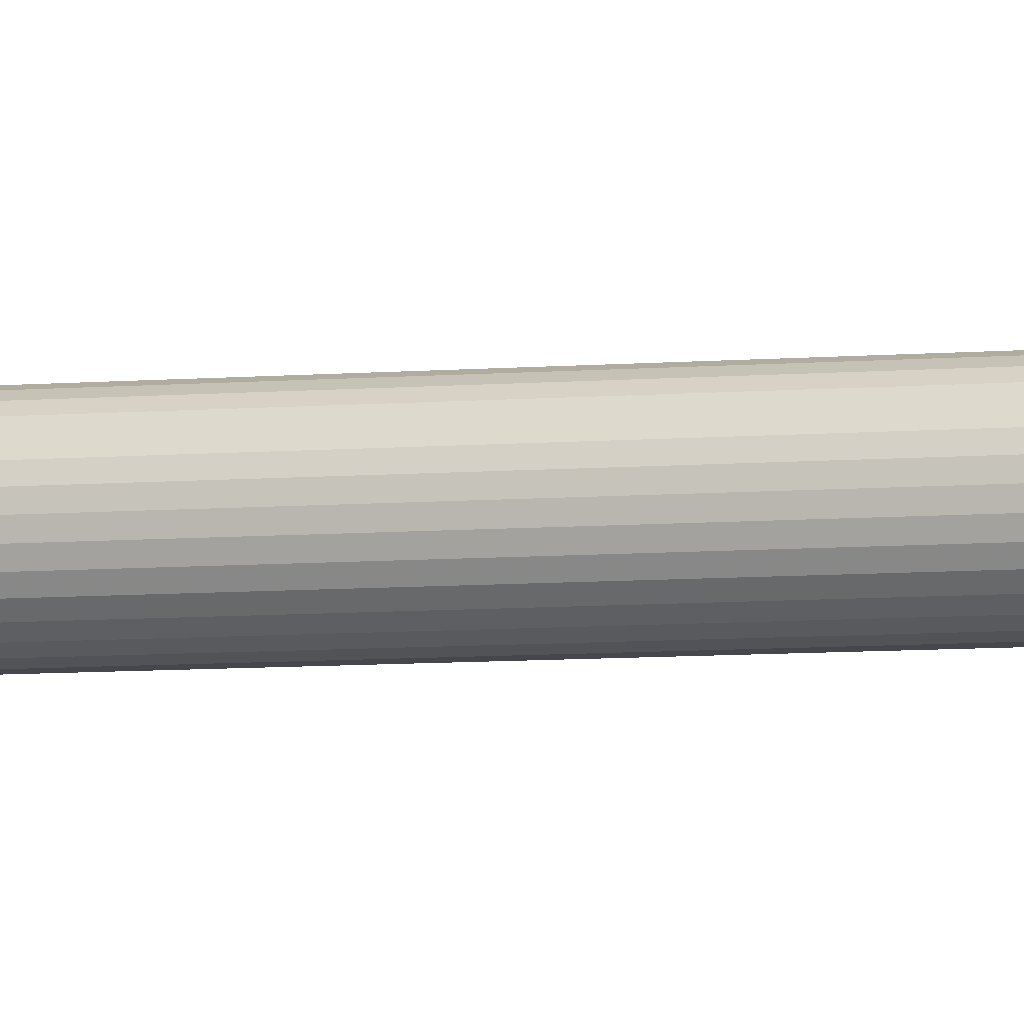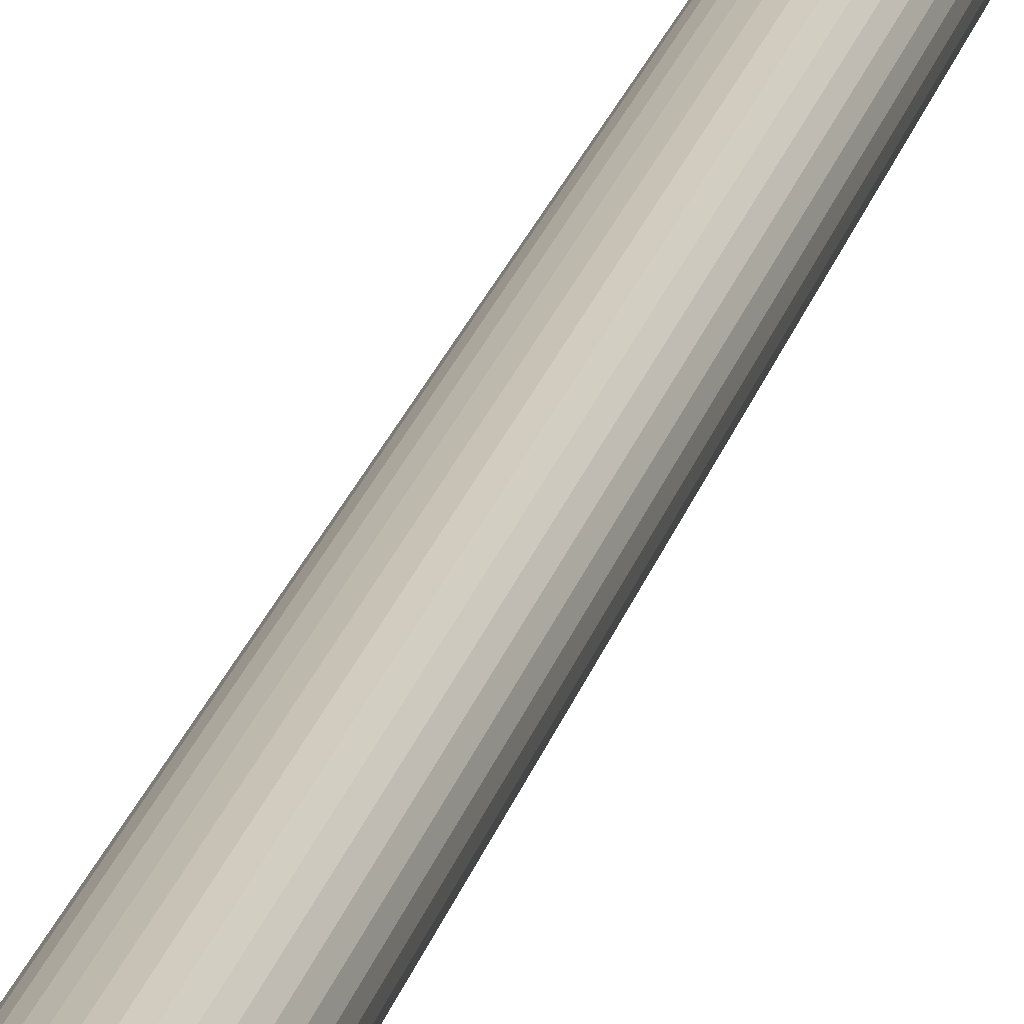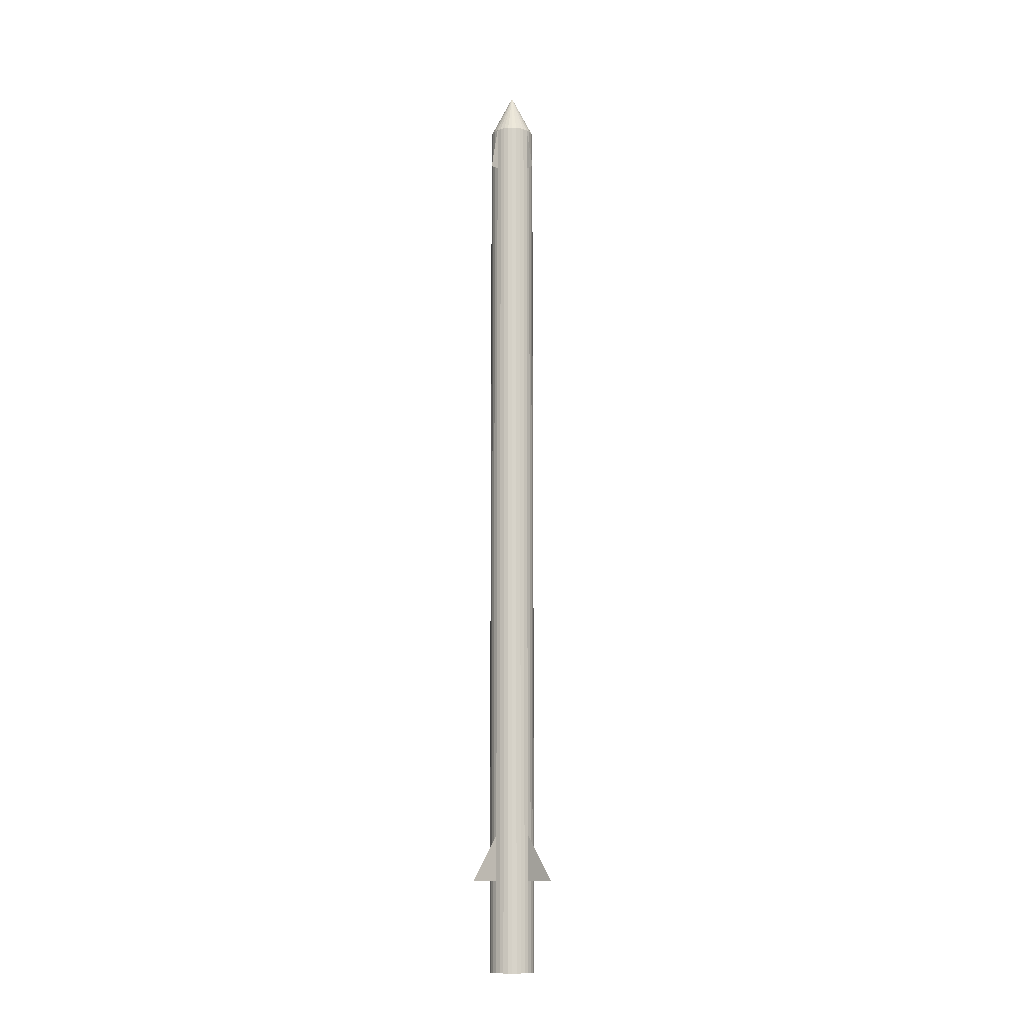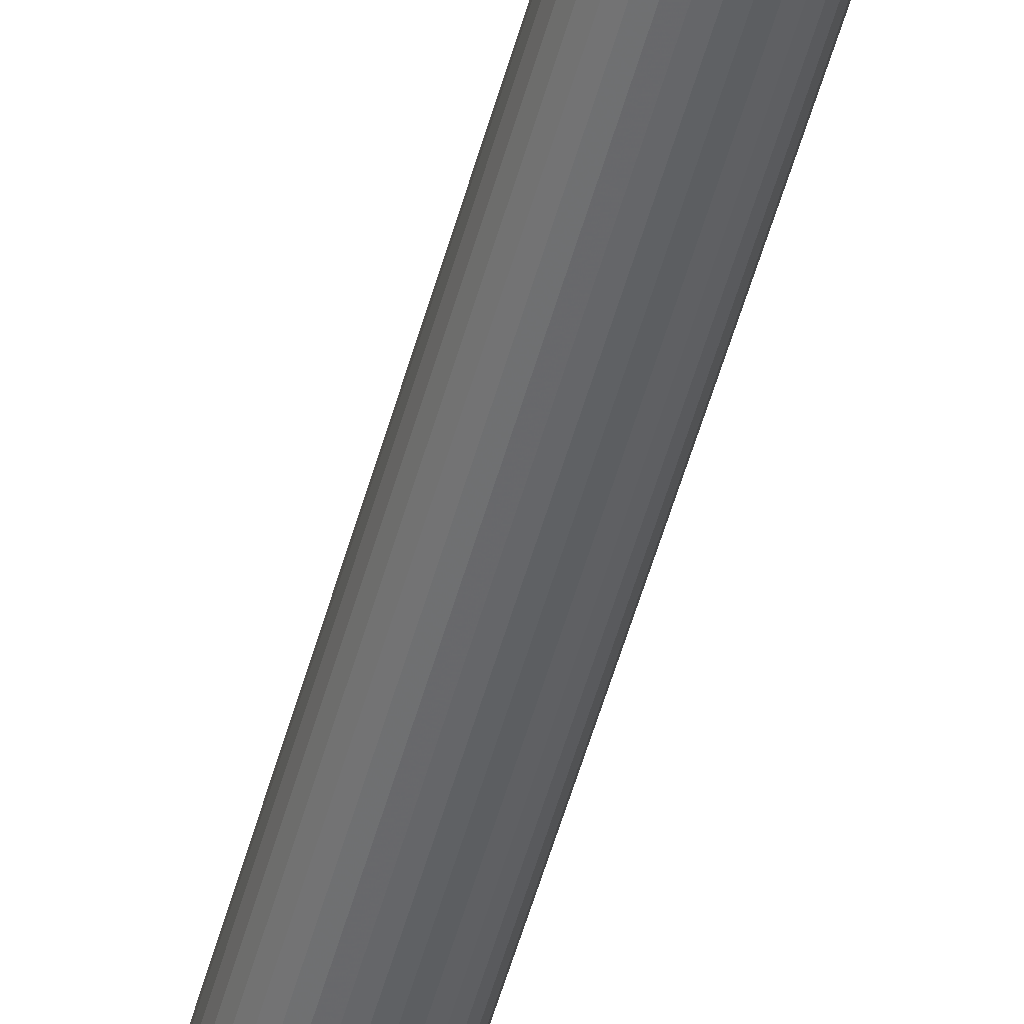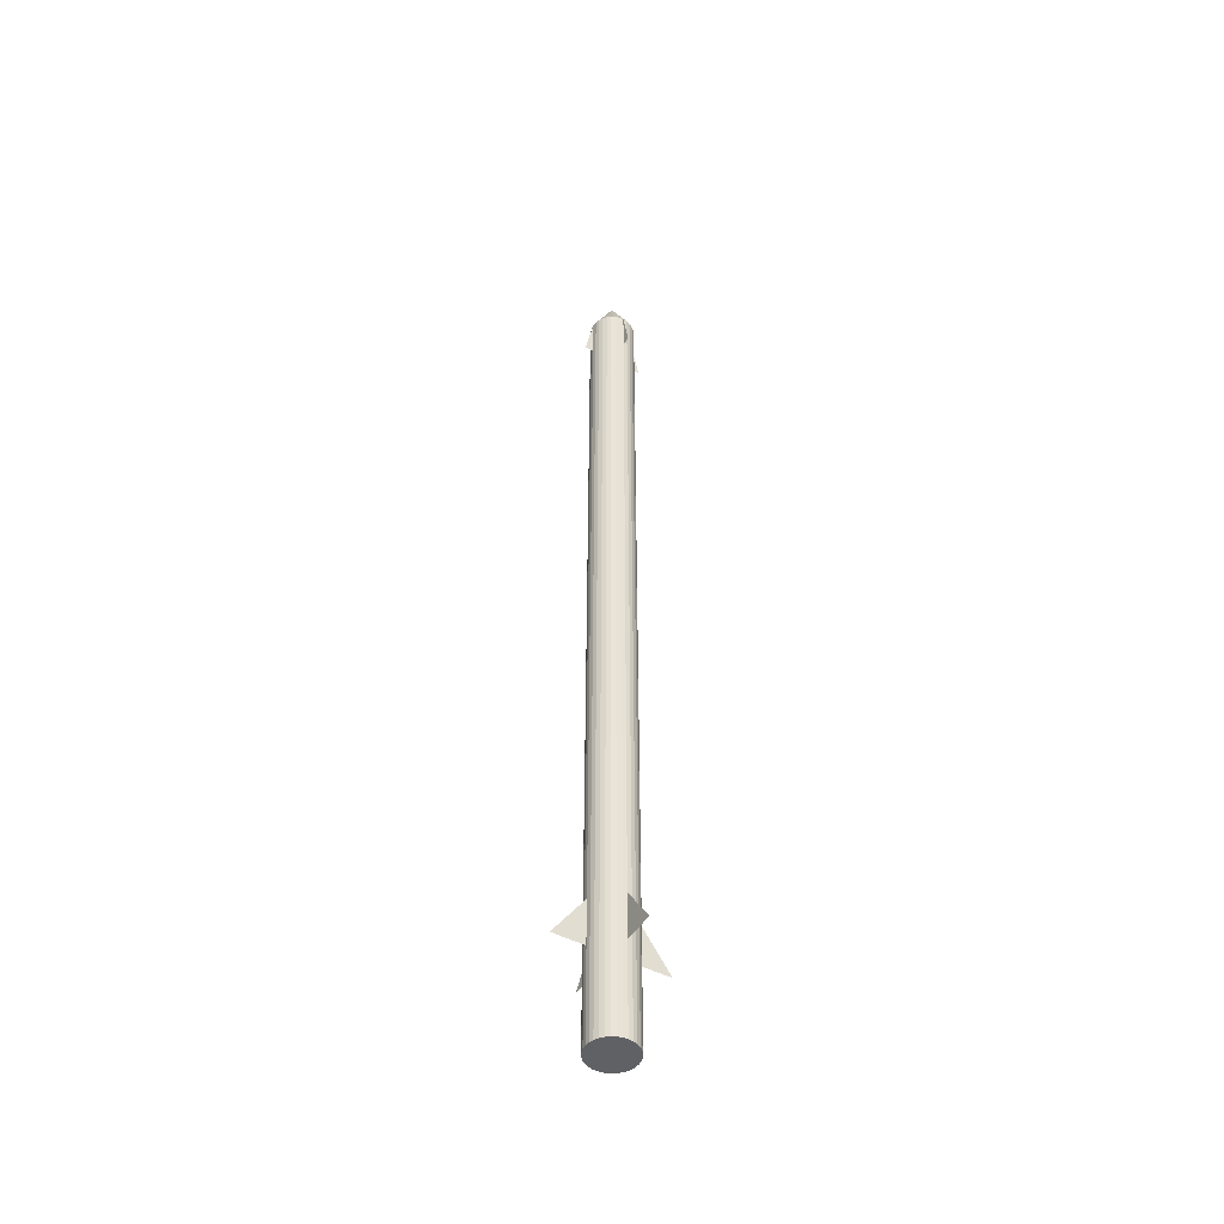
<metadata>
{"format":"obj","ext":"obj","renderer":"f3d","projection":"perspective","resolution":1024,"background":"white","views":[{"elev":-5.6,"azim":-72.6,"up":"+Z"},{"elev":17.5,"azim":10.9,"up":"+Z"},{"elev":-12.3,"azim":134.7,"up":"+Y"},{"elev":-51.1,"azim":-14.9,"up":"+Z"},{"elev":-47.6,"azim":-31.0,"up":"+Y"}]}
</metadata>
<code>
o Plane.006_Plane.012
v 2.386 -31 0.01468
v 0.9863 -29 0.01468
v 0.9863 -31 0.01468
v -0.01367 -31 -2.385
v -0.01367 -29 -0.9853
v -0.01367 -31 -0.9853
v -0.01367 -31 2.415
v -0.01367 -29 1.015
v -0.01367 -31 1.015
v -2.414 -31 0.01468
v -1.014 -29 0.01468
v -1.014 -31 0.01468
f 1 2 3
f 4 5 6
f 7 8 9
f 10 11 12
o Plane.005_Plane.011
v 1.4 3 -0
v 1 5 0
v 1 3 0
v 0 3 -1.4
v -0 5 -1
v 1e-06 3 -1
v 1e-06 3 1.4
v -1e-06 5 1
v 1e-06 3 1
v -1.4 3 -0
v -1 5 0
v -1 3 0
f 13 14 15
f 16 17 18
f 19 20 21
f 22 23 24
o Plane.007_Plane.008
v 1.4 3 -0
v 1 5 0
v 1 3 0
v 0 3 -1.4
v -0 5 -1
v 1e-06 3 -1
v 1e-06 3 1.4
v -1e-06 5 1
v 1e-06 3 1
v -1.4 3 -0
v -1 5 0
v -1 3 0
f 25 26 27
f 28 29 30
f 31 32 33
f 34 35 36
o Plane.004_Plane.005
v -1.4 3 -0
v -1 5 0
v -1 3 0
f 37 38 39
o Plane.003_Plane.004
v 1e-06 3 1.4
v -1e-06 5 1
v 1e-06 3 1
f 40 41 42
o Plane.002_Plane.003
v 0 3 -1.4
v -0 5 -1
v 1e-06 3 -1
f 43 44 45
o Plane.001_Plane.002
v 0 3 -1.4
v -0 5 -1
v 1e-06 3 -1
f 46 47 48
o Plane_Plane.001
v 1.4 3 -0
v 1 5 0
v 1 3 0
f 49 50 51
o Cone
v 0 5 -1
v 0.1951 5 -0.9808
v 0.3827 5 -0.9239
v 0.5556 5 -0.8315
v 0.7071 5 -0.7071
v 0.8315 5 -0.5556
v 0.9239 5 -0.3827
v 0.9808 5 -0.1951
v 1 5 -0
v 0 7 0
v 0.9808 5 0.1951
v 0.9239 5 0.3827
v 0.8315 5 0.5556
v 0.7071 5 0.7071
v 0.5556 5 0.8315
v 0.3827 5 0.9239
v 0.1951 5 0.9808
v -0 5 1
v -0.1951 5 0.9808
v -0.3827 5 0.9239
v -0.5556 5 0.8315
v -0.7071 5 0.7071
v -0.8315 5 0.5556
v -0.9239 5 0.3827
v -0.9808 5 0.1951
v -1 5 -1e-06
v -0.9808 5 -0.1951
v -0.9239 5 -0.3827
v -0.8315 5 -0.5556
v -0.7071 5 -0.7071
v -0.5556 5 -0.8315
v -0.3827 5 -0.9239
v -0.1951 5 -0.9808
f 83 61 84
f 52 61 53
f 61 52 84
f 53 61 54
f 82 61 83
f 81 61 82
f 80 61 81
f 79 61 80
f 78 61 79
f 77 61 78
f 76 61 77
f 75 61 76
f 74 61 75
f 73 61 74
f 72 61 73
f 71 61 72
f 70 61 71
f 69 61 70
f 68 61 69
f 67 61 68
f 66 61 67
f 65 61 66
f 64 61 65
f 63 61 64
f 62 61 63
f 60 61 62
f 59 61 60
f 58 61 59
f 57 61 58
f 56 61 57
f 55 61 56
f 54 61 55
f 52 53 84
f 53 83 84
f 53 54 83
f 54 82 83
f 54 55 82
f 55 81 82
f 55 56 81
f 56 80 81
f 56 57 80
f 57 79 80
f 57 58 79
f 58 78 79
f 58 59 78
f 59 77 78
f 59 60 77
f 60 76 77
f 60 62 76
f 62 75 76
f 62 63 75
f 63 74 75
f 63 64 74
f 64 73 74
f 64 65 73
f 65 72 73
f 65 66 72
f 66 71 72
f 66 67 71
f 67 70 71
f 67 68 70
f 68 69 70
o Cylinder
v 0 -35 -1
v 0 5 -1
v 0.1951 -35 -0.9808
v 0.1951 5 -0.9808
v 0.3827 -35 -0.9239
v 0.3827 5 -0.9239
v 0.5556 -35 -0.8315
v 0.5556 5 -0.8315
v 0.7071 -35 -0.7071
v 0.7071 5 -0.7071
v 0.8315 -35 -0.5556
v 0.8315 5 -0.5556
v 0.9239 -35 -0.3827
v 0.9239 5 -0.3827
v 0.9808 -35 -0.1951
v 0.9808 5 -0.1951
v 1 -35 -0
v 1 5 -0
v 0.9808 -35 0.1951
v 0.9808 5 0.1951
v 0.9239 -35 0.3827
v 0.9239 5 0.3827
v 0.8315 -35 0.5556
v 0.8315 5 0.5556
v 0.7071 -35 0.7071
v 0.7071 5 0.7071
v 0.5556 -35 0.8315
v 0.5556 5 0.8315
v 0.3827 -35 0.9239
v 0.3827 5 0.9239
v 0.1951 -35 0.9808
v 0.1951 5 0.9808
v -0 -35 1
v -0 5 1
v -0.1951 -35 0.9808
v -0.1951 5 0.9808
v -0.3827 -35 0.9239
v -0.3827 5 0.9239
v -0.5556 -35 0.8315
v -0.5556 5 0.8315
v -0.7071 -35 0.7071
v -0.7071 5 0.7071
v -0.8315 -35 0.5556
v -0.8315 5 0.5556
v -0.9239 -35 0.3827
v -0.9239 5 0.3827
v -0.9808 -35 0.1951
v -0.9808 5 0.1951
v -1 -35 -1e-06
v -1 5 -1e-06
v -0.9808 -35 -0.1951
v -0.9808 5 -0.1951
v -0.9239 -35 -0.3827
v -0.9239 5 -0.3827
v -0.8315 -35 -0.5556
v -0.8315 5 -0.5556
v -0.7071 -35 -0.7071
v -0.7071 5 -0.7071
v -0.5556 -35 -0.8315
v -0.5556 5 -0.8315
v -0.3827 -35 -0.9239
v -0.3827 5 -0.9239
v -0.1951 -35 -0.9808
v -0.1951 5 -0.9808
f 85 86 88 87
f 87 88 90 89
f 89 90 92 91
f 91 92 94 93
f 93 94 96 95
f 95 96 98 97
f 97 98 100 99
f 99 100 102 101
f 101 102 104 103
f 103 104 106 105
f 105 106 108 107
f 107 108 110 109
f 109 110 112 111
f 111 112 114 113
f 113 114 116 115
f 115 116 118 117
f 117 118 120 119
f 119 120 122 121
f 121 122 124 123
f 123 124 126 125
f 125 126 128 127
f 127 128 130 129
f 129 130 132 131
f 131 132 134 133
f 133 134 136 135
f 135 136 138 137
f 137 138 140 139
f 139 140 142 141
f 141 142 144 143
f 143 144 146 145
f 88 86 148
f 88 148 146
f 88 146 90
f 146 144 90
f 144 92 90
f 144 142 92
f 142 94 92
f 142 140 94
f 140 96 94
f 140 138 96
f 138 98 96
f 138 136 98
f 136 100 98
f 136 134 100
f 134 102 100
f 134 132 102
f 132 104 102
f 132 130 104
f 130 106 104
f 130 128 106
f 128 108 106
f 128 126 108
f 126 110 108
f 126 124 110
f 124 112 110
f 124 122 112
f 122 114 112
f 122 120 114
f 120 116 114
f 120 118 116
f 86 85 147 148
f 145 146 148 147
f 85 87 147
f 87 145 147
f 87 89 145
f 89 143 145
f 89 91 143
f 91 141 143
f 91 93 141
f 93 139 141
f 93 95 139
f 95 137 139
f 95 97 137
f 97 135 137
f 97 99 135
f 99 133 135
f 99 101 133
f 101 131 133
f 101 103 131
f 103 129 131
f 103 105 129
f 105 127 129
f 105 107 127
f 107 125 127
f 107 109 125
f 109 123 125
f 109 111 123
f 111 121 123
f 111 113 121
f 113 119 121
f 113 115 119
f 115 117 119

</code>
